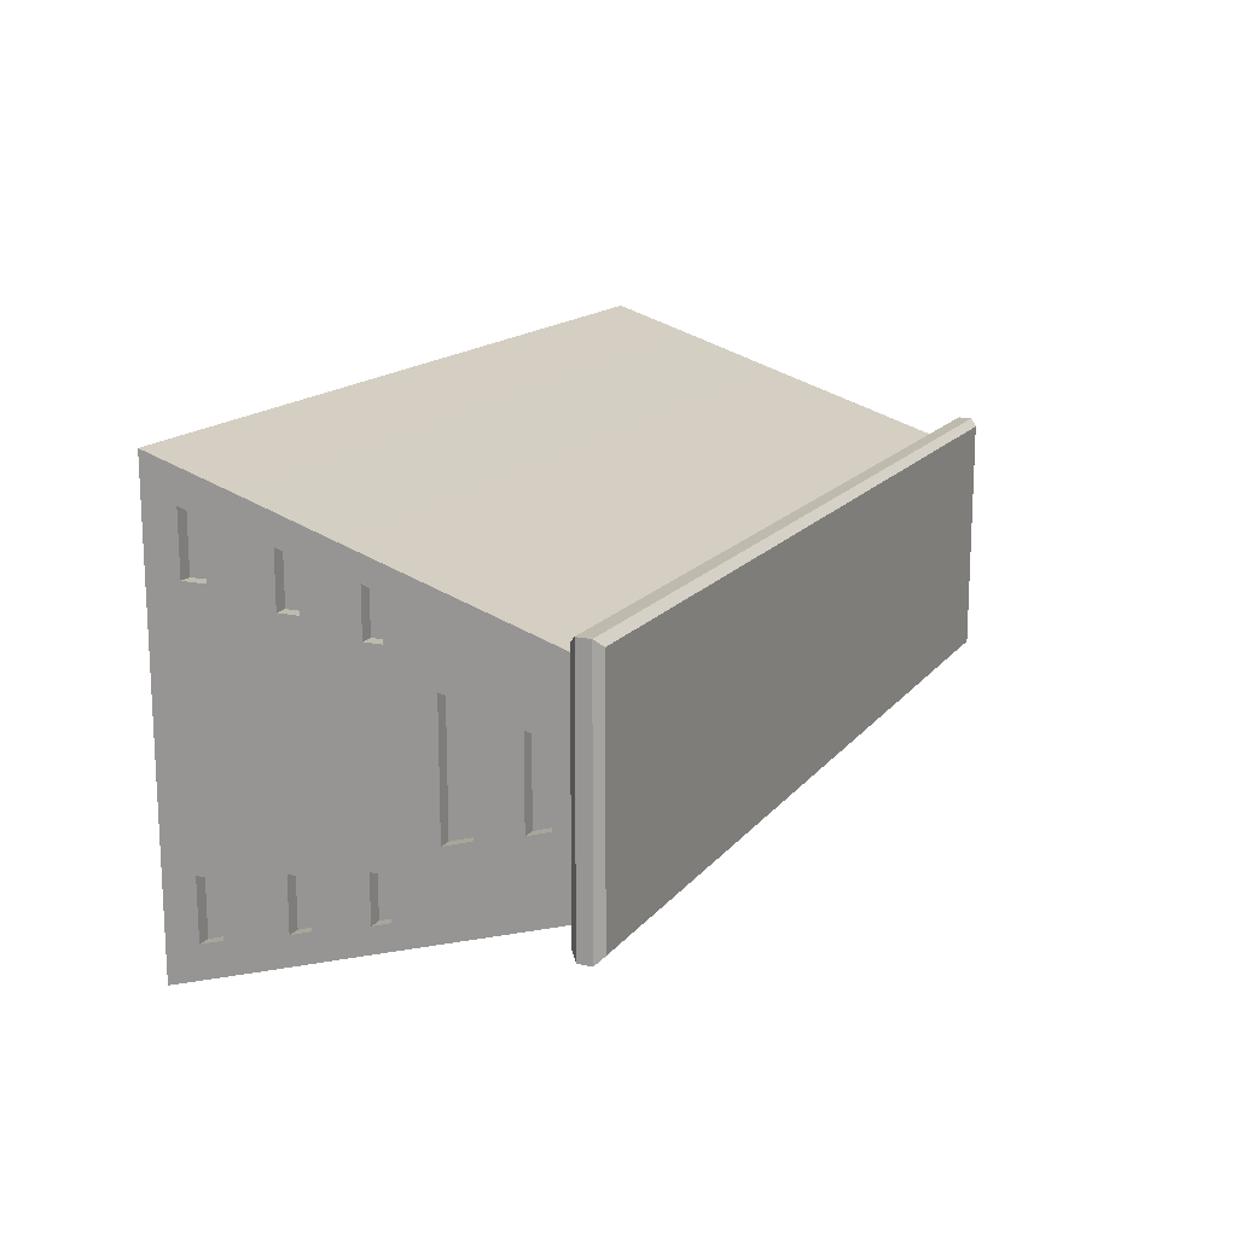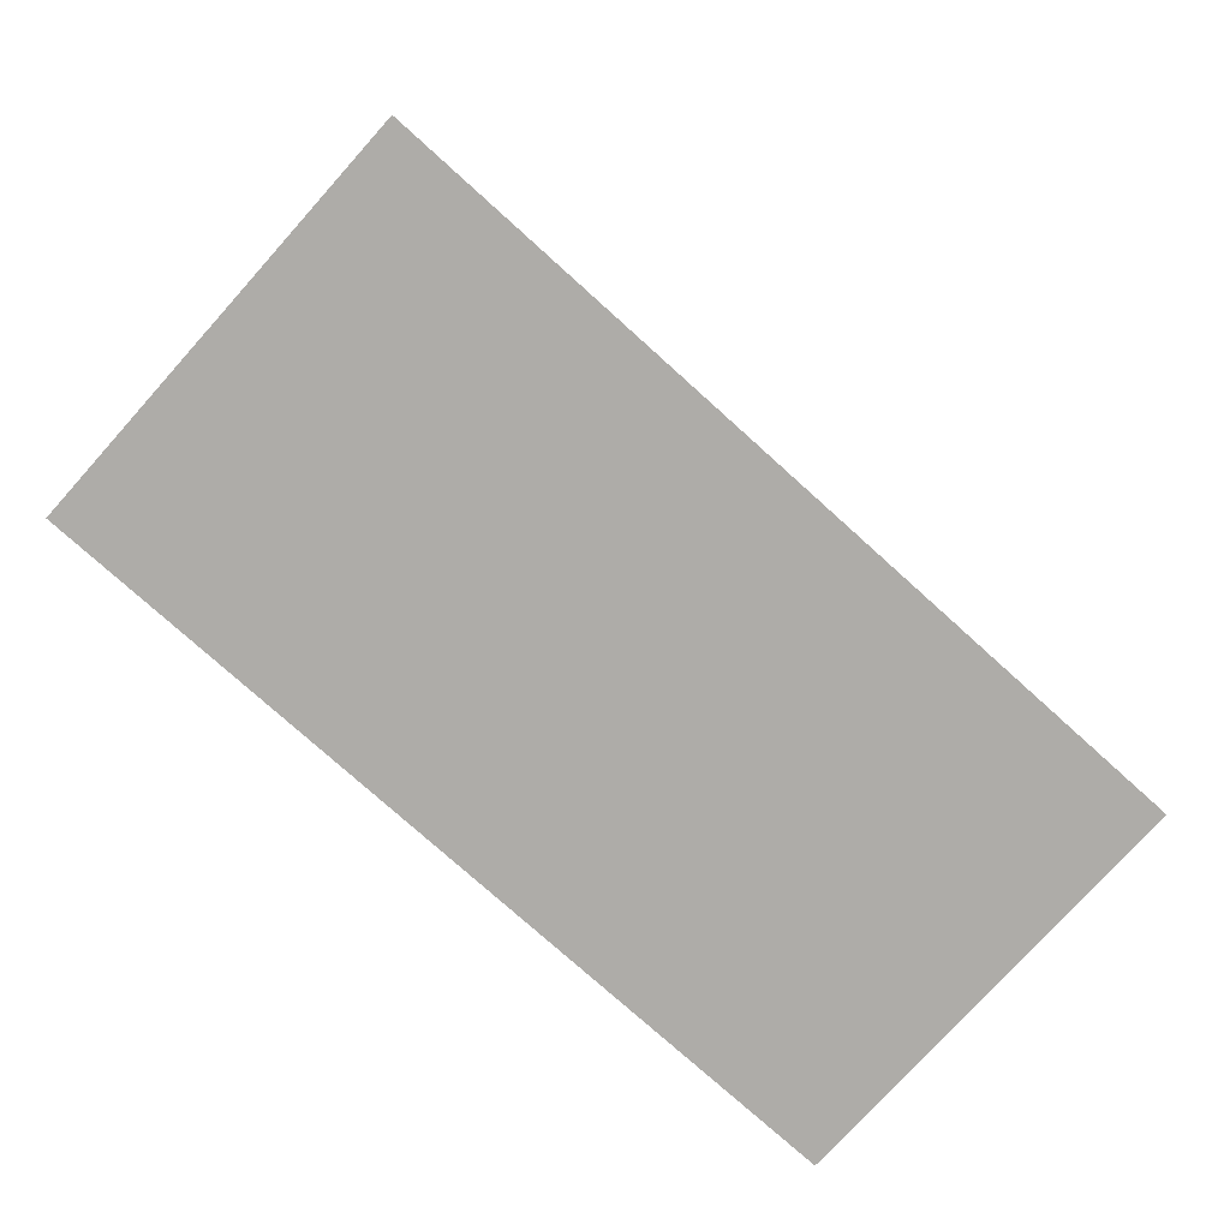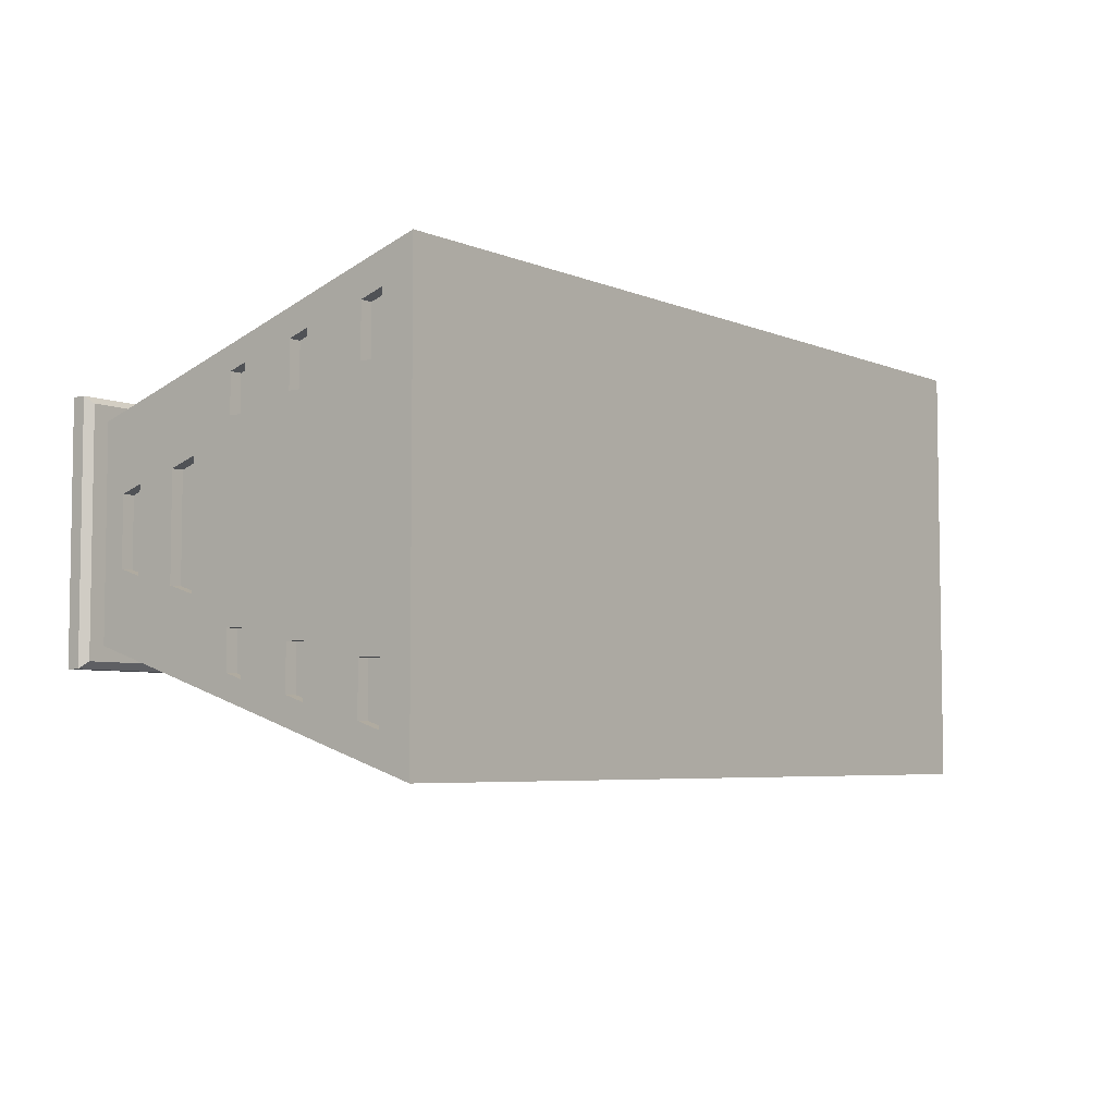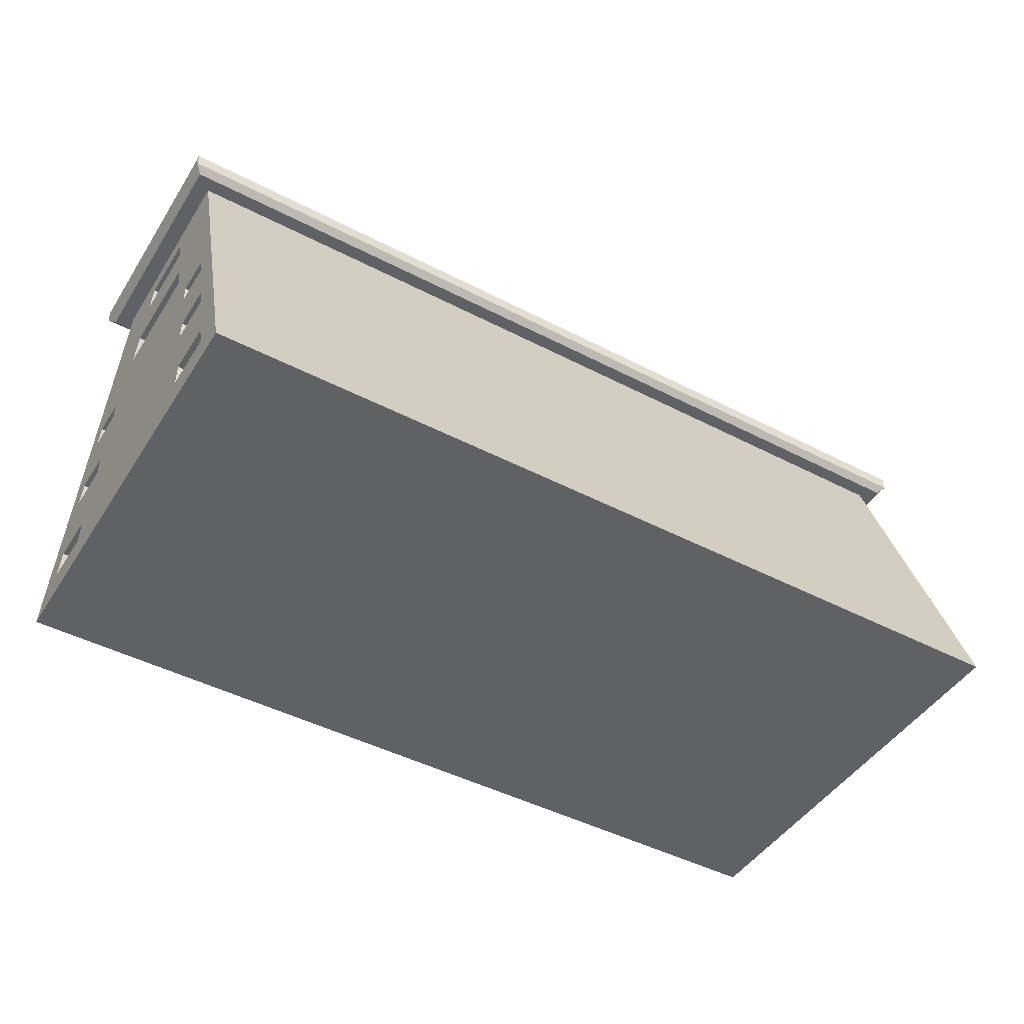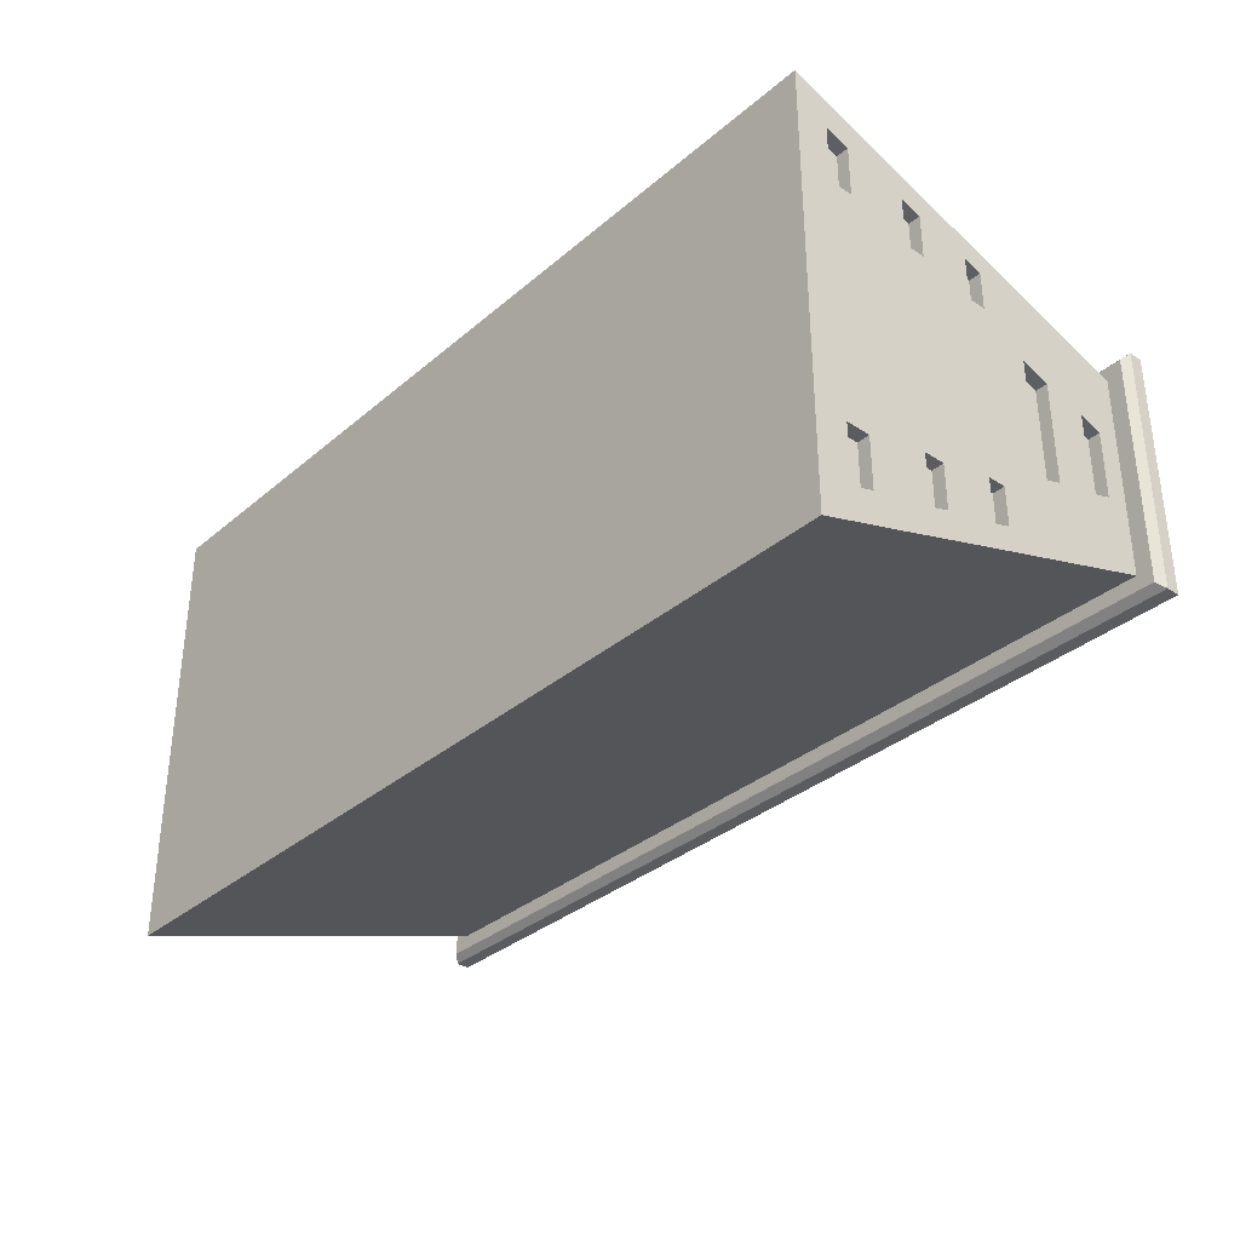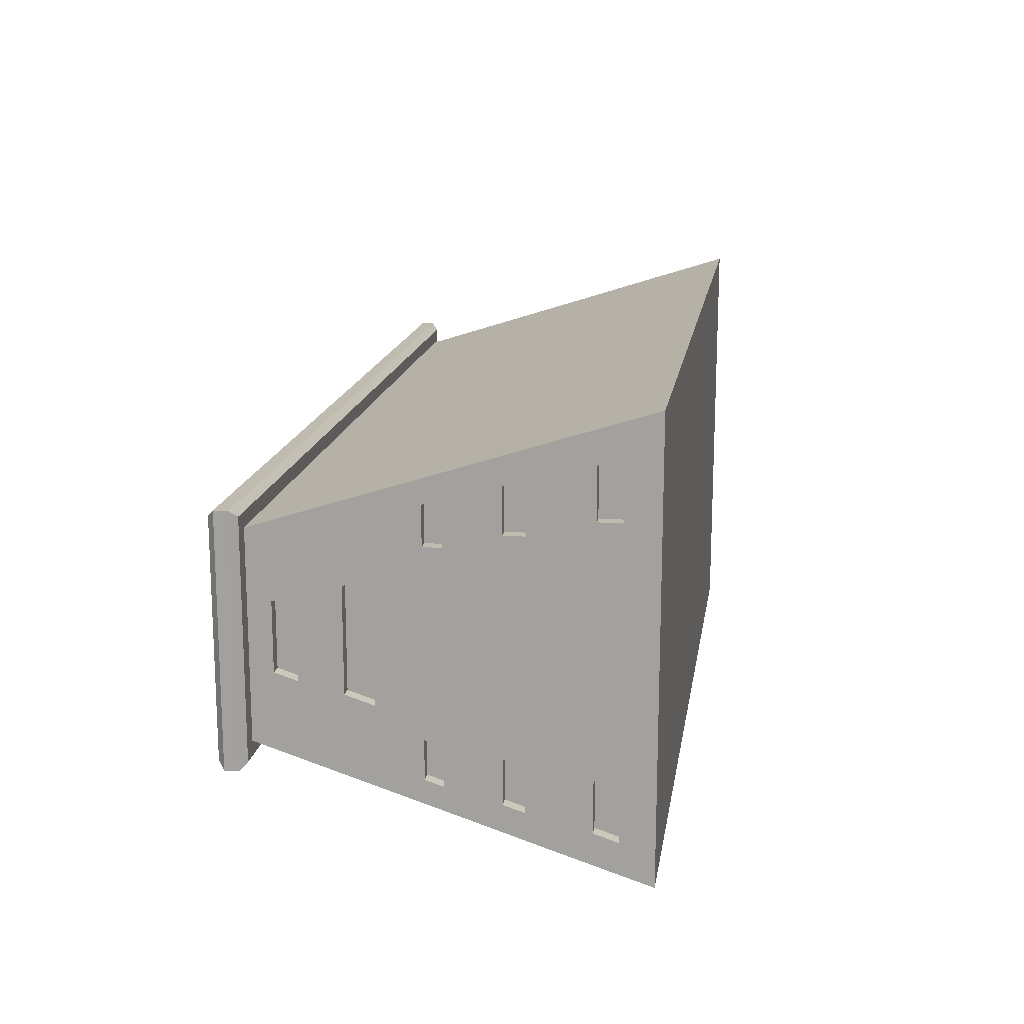
<metadata>
{"format":"obj","ext":"obj","renderer":"f3d","projection":"perspective","resolution":1024,"background":"white","views":[{"elev":15.4,"azim":114.7,"up":"+Z"},{"elev":-76.8,"azim":138.0,"up":"+Y"},{"elev":-5.3,"azim":-51.7,"up":"+Z"},{"elev":-46.0,"azim":149.2,"up":"+Y"},{"elev":-33.8,"azim":48.7,"up":"+Z"},{"elev":15.9,"azim":-81.1,"up":"+Z"}]}
</metadata>
<code>
g default
v 64.78 -1e-06 0
v 64.78 2e-06 32.6
v 0 0 32.6
v 0 0 -32.6
v 64.78 2e-06 -32.6
v 64.78 4.861 26.43
v 64.78 8.369 25.31
v 64.78 8.369 17.79
v 64.78 4.861 17.79
v 64.78 13.23 28.38
v 0 13.23 28.35
v 64.78 13.23 0
v 64.78 17.46 23.01
v 64.78 20.51 22.03
v 64.78 20.51 15.48
v 64.78 17.46 15.48
v 64.78 24.75 24.64
v -0 24.75 24.64
v 64.78 24.75 -0
v 64.78 28.42 19.98
v 64.78 31.07 19.13
v 64.78 31.07 13.45
v 64.78 28.42 13.45
v 64.78 34.75 21.43
v -0 34.75 21.43
v 64.78 34.75 -0
v 64.78 54.75 15
v 64.78 44.75 18.21
v 65 58.8 15
v 68.13 55.76 18.13
v 67.12 54.75 17.12
v 67.12 58.8 17.12
v 68.13 57.78 18.13
v -0 58.8 15
v -0 58.8 17.12
v 0 57.78 18.13
v -0 55.76 18.13
v 0 54.75 17.12
v 0 54.75 15
v -0 44.75 18.21
v 64.78 51.41 4.977
v 64.78 48.09 6.044
v 62.98 51.41 4.977
v 62.98 48.09 6.044
v 64.78 41.83 7.584
v 64.78 37.66 8.922
v 62.98 41.83 7.584
v 62.98 37.66 8.922
v -0 58.8 -0
v 65 58.8 -0
v 67.12 58.8 -0
v 68.13 57.78 0
v 68.13 55.76 0
v 67.12 54.75 0
v 64.78 54.75 -0
v 64.78 51.41 -0
v 62.98 51.41 -0
v 62.98 48.09 -0
v 64.78 48.09 0
v 64.78 44.75 0
v 64.78 41.83 0
v 62.98 41.83 -0
v 62.98 37.66 -0
v 64.78 37.66 0
v 62.98 4.861 26.43
v 62.98 8.369 25.31
v 62.98 8.369 17.79
v 62.98 4.861 17.79
v 62.98 17.46 23.01
v 62.98 20.51 22.03
v 62.98 20.51 15.48
v 62.98 17.46 15.48
v 62.98 28.42 19.98
v 62.98 31.07 19.13
v 62.98 31.07 13.45
v 62.98 28.42 13.45
v 64.78 13.23 0
v 64.78 4e-06 0
v 64.78 4.861 -26.43
v 64.78 8.369 -25.31
v 64.78 8.369 -17.79
v 64.78 4.861 -17.79
v 64.78 13.23 -28.38
v 0 13.23 -28.35
v 64.78 17.46 -23.01
v 64.78 20.51 -22.03
v 64.78 20.51 -15.48
v 64.78 17.46 -15.48
v 64.78 24.75 -24.64
v 0 24.75 -24.64
v 64.78 28.42 -19.98
v 64.78 31.07 -19.13
v 64.78 31.07 -13.45
v 64.78 28.42 -13.45
v 64.78 34.75 -21.43
v 0 34.75 -21.43
v 64.78 54.75 -15
v 64.78 44.75 -18.21
v 65 58.8 -15
v 68.13 55.76 -18.13
v 67.12 54.75 -17.12
v 67.12 58.8 -17.12
v 68.13 57.78 -18.13
v -0 58.8 -15
v 0 58.8 -17.12
v 0 57.78 -18.13
v -0 55.76 -18.13
v -0 54.75 -17.12
v 0 54.75 -15
v -0 44.75 -18.21
v 64.78 51.41 -4.977
v 64.78 48.09 -6.044
v 62.98 51.41 -4.977
v 62.98 48.09 -6.044
v 64.78 41.83 -7.584
v 64.78 37.66 -8.922
v 62.98 41.83 -7.584
v 62.98 37.66 -8.922
v 62.98 4.861 -26.43
v 62.98 8.369 -25.31
v 62.98 8.369 -17.79
v 62.98 4.861 -17.79
v 62.98 17.46 -23.01
v 62.98 20.51 -22.03
v 62.98 20.51 -15.48
v 62.98 17.46 -15.48
v 62.98 28.42 -19.98
v 62.98 31.07 -19.13
v 62.98 31.07 -13.45
v 62.98 28.42 -13.45
v -64.78 -1e-06 -0
v -64.78 2e-06 32.6
v -64.78 2e-06 -32.6
v -64.78 4.861 26.43
v -64.78 8.369 25.31
v -64.78 8.369 17.79
v -64.78 4.861 17.79
v -64.78 13.23 28.38
v -64.78 13.23 -0
v -64.78 17.46 23.01
v -64.78 20.51 22.03
v -64.78 20.51 15.48
v -64.78 17.46 15.48
v -64.78 24.75 24.64
v -64.78 24.75 0
v -64.78 28.42 19.98
v -64.78 31.07 19.13
v -64.78 31.07 13.45
v -64.78 28.42 13.45
v -64.78 34.75 21.43
v -64.78 34.75 -0
v -64.78 54.75 15
v -64.78 44.75 18.21
v -65 58.8 15
v -68.13 55.76 18.13
v -67.12 54.75 17.12
v -67.12 58.8 17.12
v -68.13 57.78 18.13
v -64.78 51.41 4.977
v -64.78 48.09 6.044
v -62.98 51.41 4.977
v -62.98 48.09 6.044
v -64.78 41.83 7.584
v -64.78 37.66 8.922
v -62.98 41.83 7.584
v -62.98 37.66 8.922
v -65 58.8 -0
v -67.12 58.8 -0
v -68.13 57.78 -0
v -68.13 55.76 0
v -67.12 54.75 0
v -64.78 54.75 -0
v -64.78 51.41 -0
v -62.98 51.41 -0
v -62.98 48.09 -0
v -64.78 48.09 0
v -64.78 44.75 0
v -64.78 41.83 0
v -62.98 41.83 -0
v -62.98 37.66 -0
v -64.78 37.66 -0
v -62.98 4.861 26.43
v -62.98 8.369 25.31
v -62.98 8.369 17.79
v -62.98 4.861 17.79
v -62.98 17.46 23.01
v -62.98 20.51 22.03
v -62.98 20.51 15.48
v -62.98 17.46 15.48
v -62.98 28.42 19.98
v -62.98 31.07 19.13
v -62.98 31.07 13.45
v -62.98 28.42 13.45
v -64.78 13.23 0
v -64.78 4e-06 -0
v -64.78 4.861 -26.43
v -64.78 8.369 -25.31
v -64.78 8.369 -17.79
v -64.78 4.861 -17.79
v -64.78 13.23 -28.38
v -64.78 17.46 -23.01
v -64.78 20.51 -22.03
v -64.78 20.51 -15.48
v -64.78 17.46 -15.48
v -64.78 24.75 -24.64
v -64.78 28.42 -19.98
v -64.78 31.07 -19.13
v -64.78 31.07 -13.45
v -64.78 28.42 -13.45
v -64.78 34.75 -21.43
v -64.78 54.75 -15
v -64.78 44.75 -18.21
v -65 58.8 -15
v -68.13 55.76 -18.13
v -67.12 54.75 -17.12
v -67.12 58.8 -17.12
v -68.13 57.78 -18.13
v -64.78 51.41 -4.977
v -64.78 48.09 -6.044
v -62.98 51.41 -4.977
v -62.98 48.09 -6.044
v -64.78 41.83 -7.584
v -64.78 37.66 -8.922
v -62.98 41.83 -7.584
v -62.98 37.66 -8.922
v -62.98 4.861 -26.43
v -62.98 8.369 -25.31
v -62.98 8.369 -17.79
v -62.98 4.861 -17.79
v -62.98 17.46 -23.01
v -62.98 20.51 -22.03
v -62.98 20.51 -15.48
v -62.98 17.46 -15.48
v -62.98 28.42 -19.98
v -62.98 31.07 -19.13
v -62.98 31.07 -13.45
v -62.98 28.42 -13.45
g polySurface13
f 11 3 2 10
f 10 2 6 7
f 12 10 7 8 77
f 2 1 78 9 6
f 18 11 10 17
f 17 10 13 14
f 19 17 14 15
f 10 12 16 13
f 12 19 15 16
f 25 18 17 24
f 24 17 20 21
f 26 24 21 22
f 17 19 23 20
f 19 26 22 23
f 39 40 28 27
f 40 25 24 28
f 37 38 31 30
f 33 32 35 36
f 36 37 30 33
f 38 39 27 31
f 29 34 35 32
f 27 28 42 41
f 41 42 44 43
f 28 24 46 45
f 45 46 48 47
f 50 49 34 29
f 51 50 29 32
f 32 33 52 51
f 30 53 52 33
f 30 31 54 53
f 27 55 54 31
f 56 55 27 41
f 57 56 41 43
f 58 57 43 44
f 42 59 58 44
f 28 60 59 42
f 61 60 28 45
f 62 61 45 47
f 63 62 47 48
f 46 64 63 48
f 24 26 64 46
f 7 6 65 66
f 8 7 66 67
f 6 9 68 65
f 9 8 67 68
f 14 13 69 70
f 15 14 70 71
f 13 16 72 69
f 16 15 71 72
f 21 20 73 74
f 22 21 74 75
f 20 23 76 73
f 23 22 75 76
f 66 65 68 67
f 70 69 72 71
f 74 73 76 75
f 78 77 8 9
f 84 83 5 4
f 83 80 79 5
f 12 77 81 80 83
f 5 79 82 78 1
f 90 89 83 84
f 89 86 85 83
f 19 87 86 89
f 83 85 88 12
f 12 88 87 19
f 96 95 89 90
f 95 92 91 89
f 26 93 92 95
f 89 91 94 19
f 19 94 93 26
f 109 97 98 110
f 110 98 95 96
f 107 100 101 108
f 103 106 105 102
f 106 103 100 107
f 108 101 97 109
f 99 102 105 104
f 97 111 112 98
f 111 113 114 112
f 98 115 116 95
f 115 117 118 116
f 50 99 104 49
f 51 102 99 50
f 102 51 52 103
f 100 103 52 53
f 100 53 54 101
f 97 101 54 55
f 56 111 97 55
f 57 113 111 56
f 58 114 113 57
f 112 114 58 59
f 98 112 59 60
f 61 115 98 60
f 62 117 115 61
f 63 118 117 62
f 116 118 63 64
f 95 116 64 26
f 80 120 119 79
f 81 121 120 80
f 79 119 122 82
f 82 122 121 81
f 86 124 123 85
f 87 125 124 86
f 85 123 126 88
f 88 126 125 87
f 92 128 127 91
f 93 129 128 92
f 91 127 130 94
f 94 130 129 93
f 120 121 122 119
f 124 125 126 123
f 128 129 130 127
f 78 82 81 77
f 11 138 132 3
f 138 135 134 132
f 139 194 136 135 138
f 132 134 137 195 131
f 18 144 138 11
f 144 141 140 138
f 145 142 141 144
f 138 140 143 139
f 139 143 142 145
f 25 150 144 18
f 150 147 146 144
f 151 148 147 150
f 144 146 149 145
f 145 149 148 151
f 39 152 153 40
f 40 153 150 25
f 37 155 156 38
f 158 36 35 157
f 36 158 155 37
f 38 156 152 39
f 154 157 35 34
f 152 159 160 153
f 159 161 162 160
f 153 163 164 150
f 163 165 166 164
f 167 154 34 49
f 168 157 154 167
f 157 168 169 158
f 155 158 169 170
f 155 170 171 156
f 152 156 171 172
f 173 159 152 172
f 174 161 159 173
f 175 162 161 174
f 160 162 175 176
f 153 160 176 177
f 178 163 153 177
f 179 165 163 178
f 180 166 165 179
f 164 166 180 181
f 150 164 181 151
f 135 183 182 134
f 136 184 183 135
f 134 182 185 137
f 137 185 184 136
f 141 187 186 140
f 142 188 187 141
f 140 186 189 143
f 143 189 188 142
f 147 191 190 146
f 148 192 191 147
f 146 190 193 149
f 149 193 192 148
f 183 184 185 182
f 187 188 189 186
f 191 192 193 190
f 195 137 136 194
f 84 4 133 200
f 200 133 196 197
f 139 200 197 198 194
f 133 131 195 199 196
f 90 84 200 205
f 205 200 201 202
f 145 205 202 203
f 200 139 204 201
f 139 145 203 204
f 96 90 205 210
f 210 205 206 207
f 151 210 207 208
f 205 145 209 206
f 145 151 208 209
f 109 110 212 211
f 110 96 210 212
f 107 108 215 214
f 217 216 105 106
f 106 107 214 217
f 108 109 211 215
f 213 104 105 216
f 211 212 219 218
f 218 219 221 220
f 212 210 223 222
f 222 223 225 224
f 167 49 104 213
f 168 167 213 216
f 216 217 169 168
f 214 170 169 217
f 214 215 171 170
f 211 172 171 215
f 173 172 211 218
f 174 173 218 220
f 175 174 220 221
f 219 176 175 221
f 212 177 176 219
f 178 177 212 222
f 179 178 222 224
f 180 179 224 225
f 223 181 180 225
f 210 151 181 223
f 197 196 226 227
f 198 197 227 228
f 196 199 229 226
f 199 198 228 229
f 202 201 230 231
f 203 202 231 232
f 201 204 233 230
f 204 203 232 233
f 207 206 234 235
f 208 207 235 236
f 206 209 237 234
f 209 208 236 237
f 227 226 229 228
f 231 230 233 232
f 235 234 237 236
f 195 194 198 199
f 2 3 132 131 133 4 5 1

</code>
